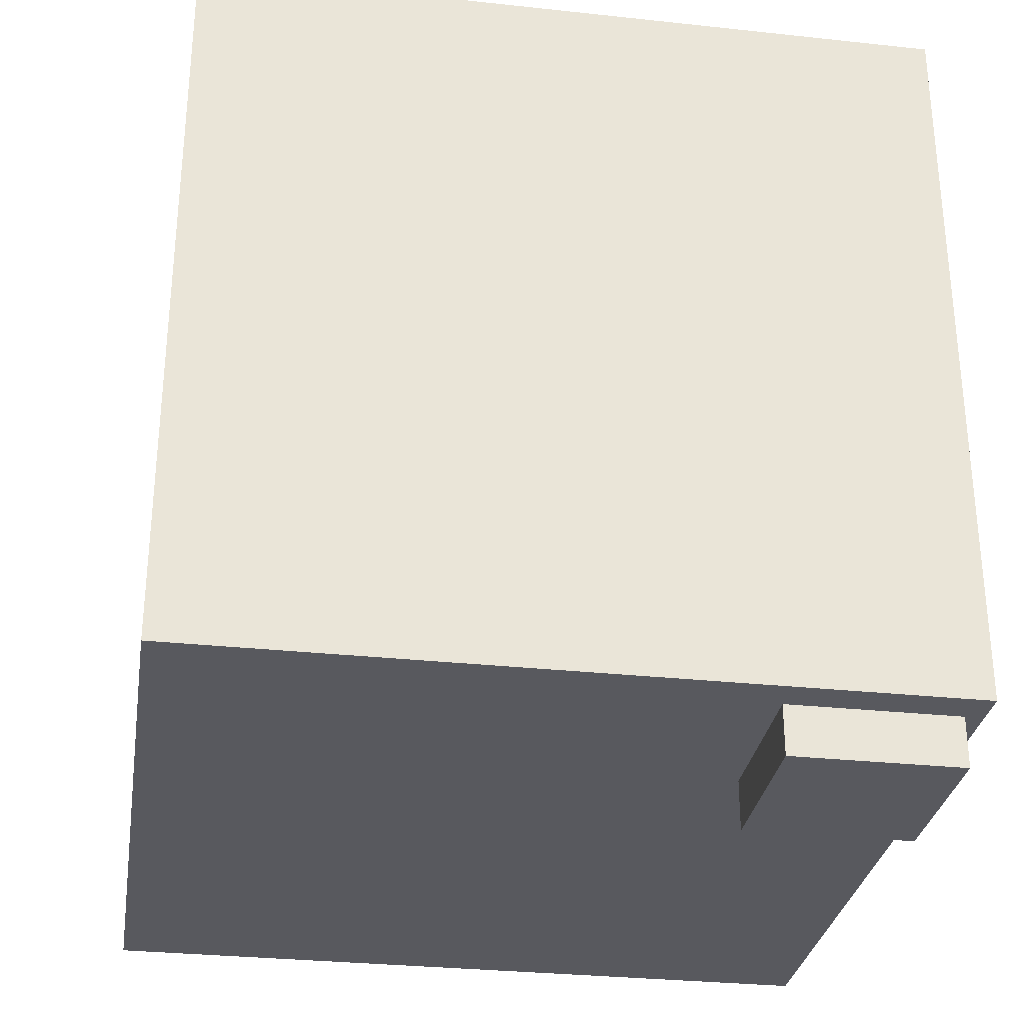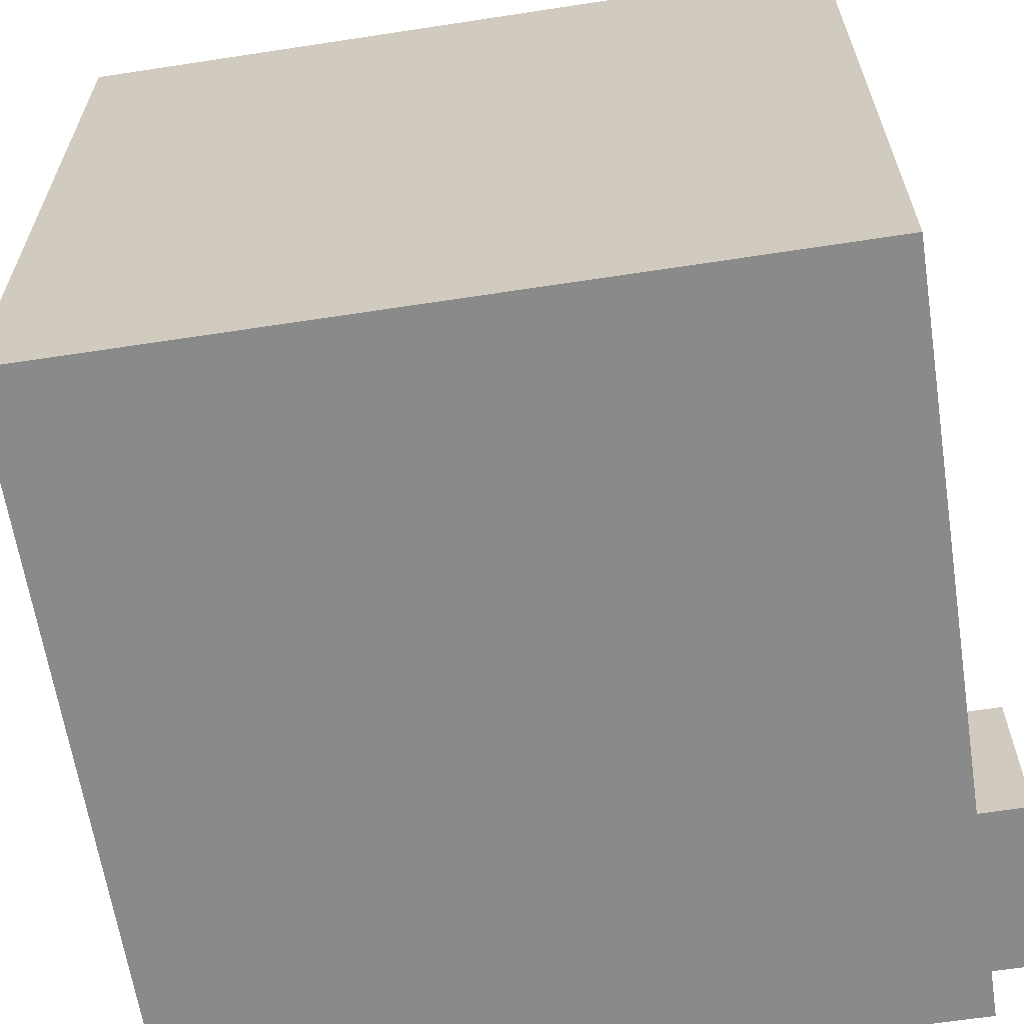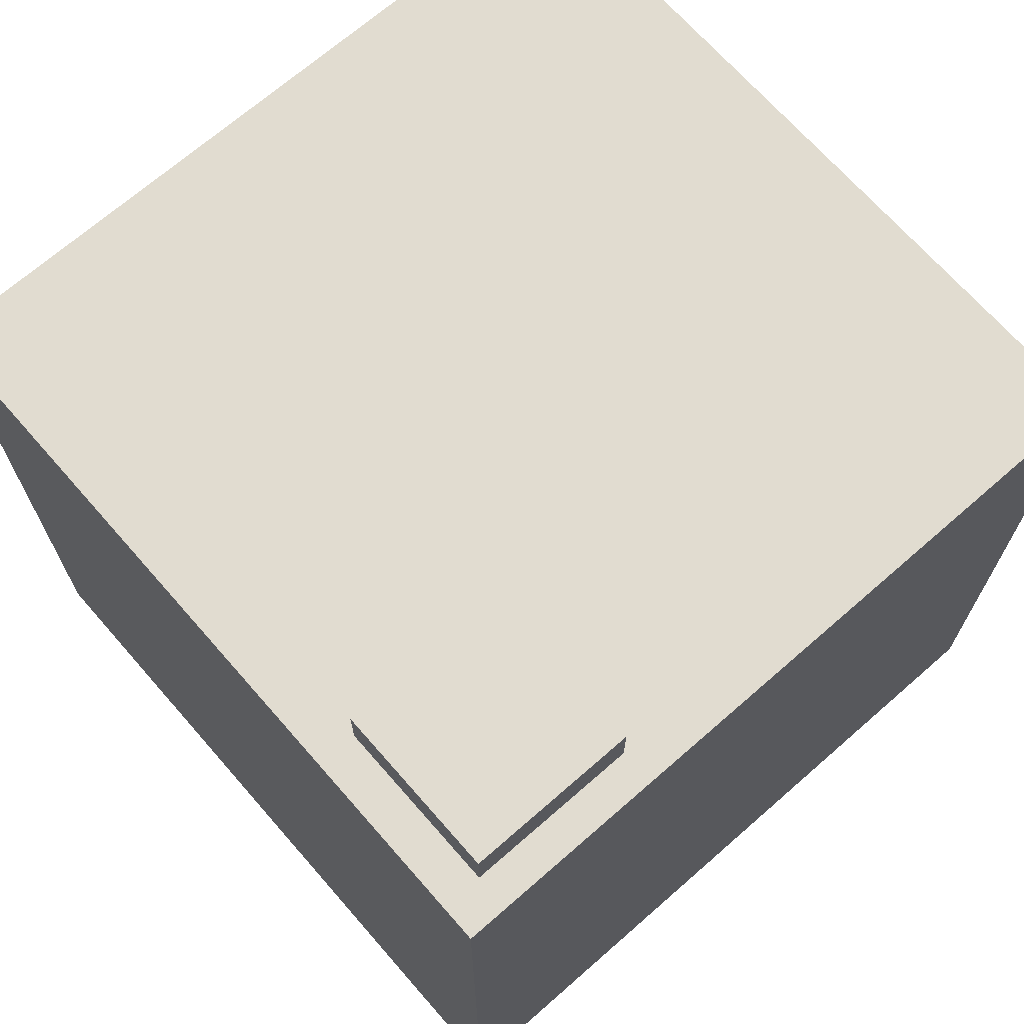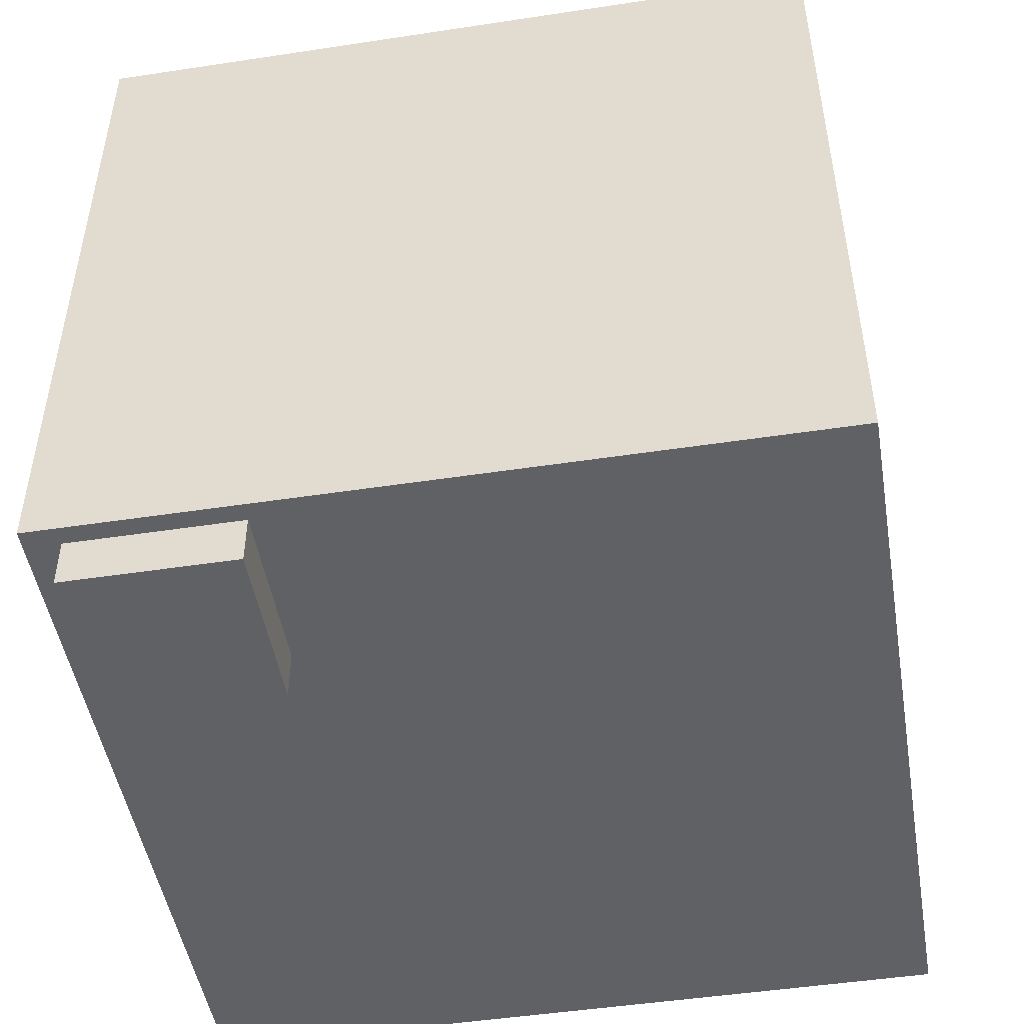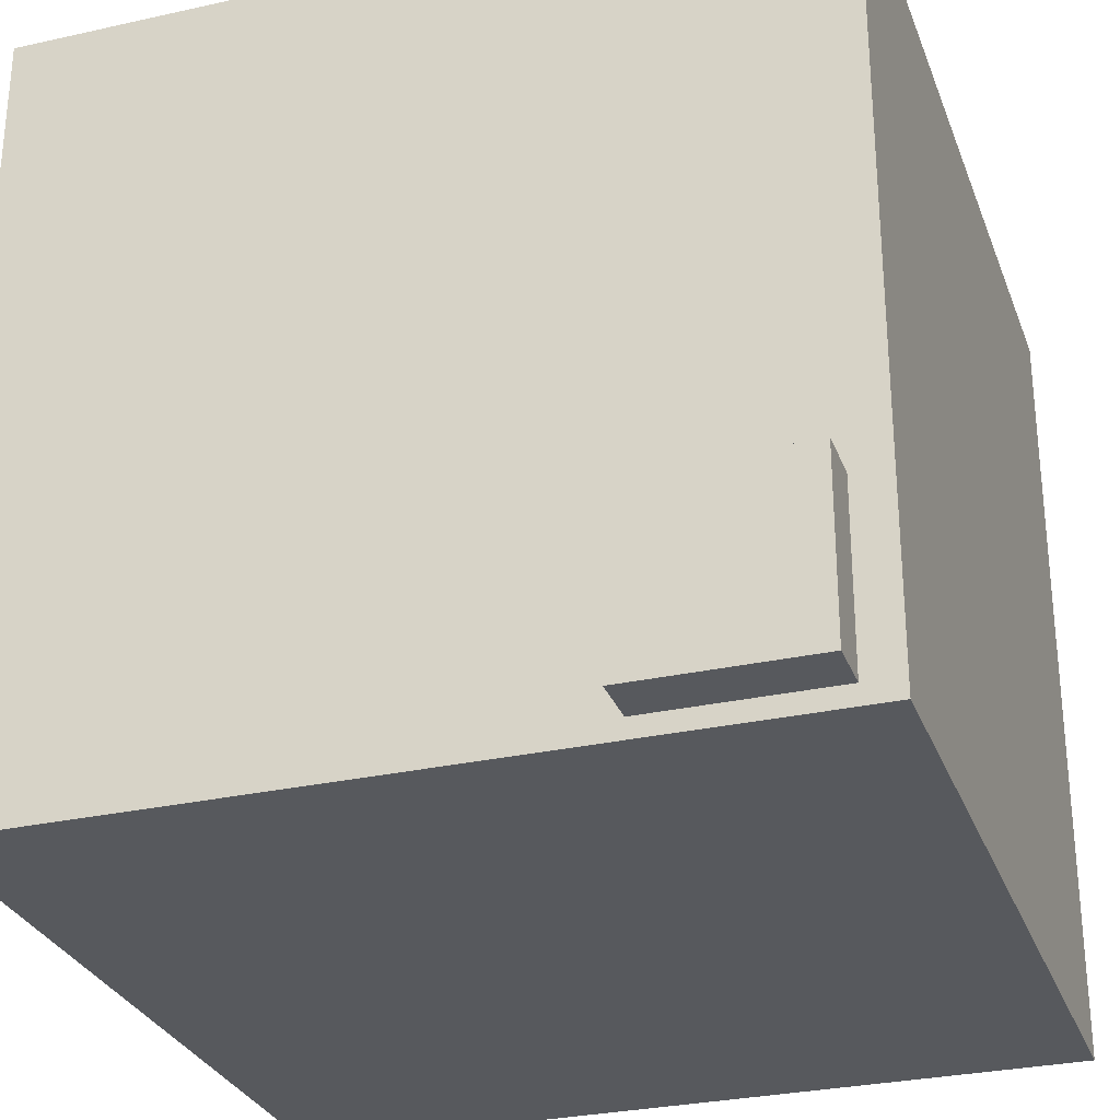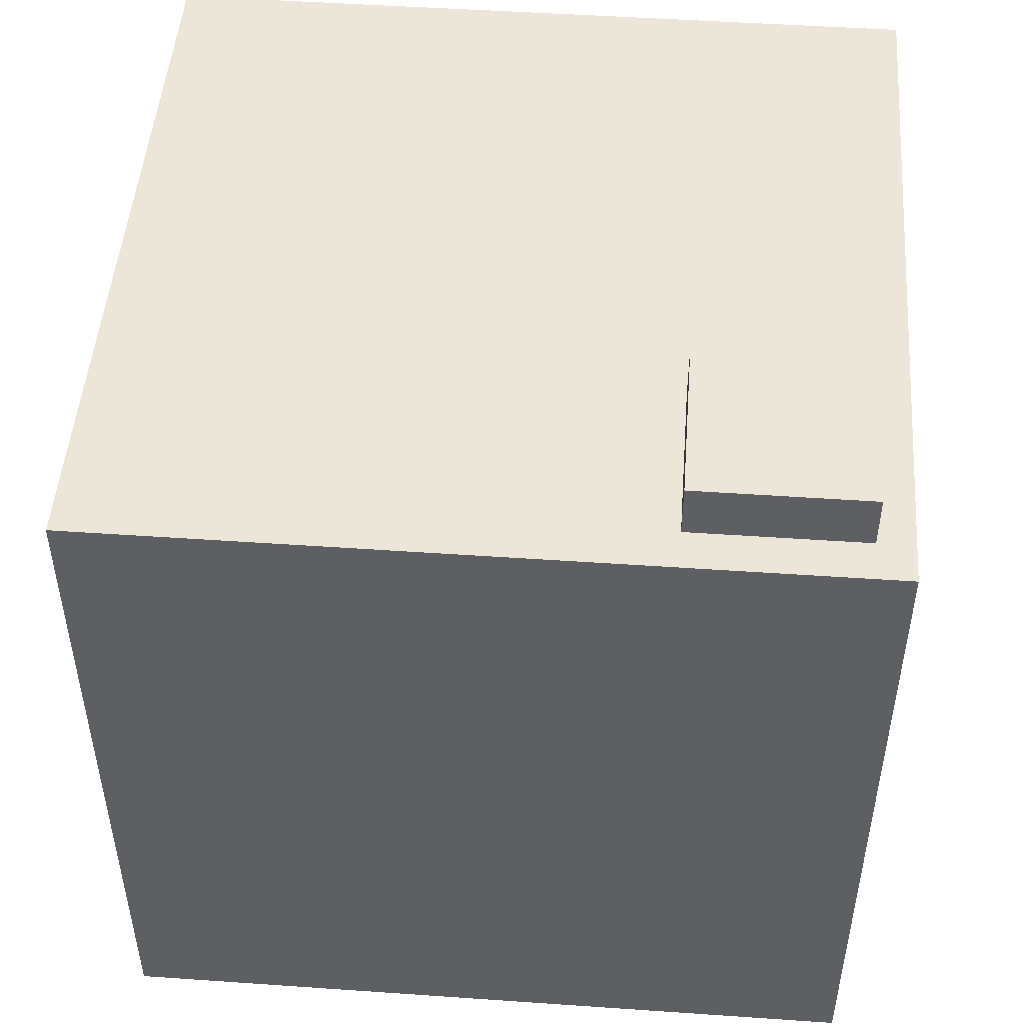
<metadata>
{"format":"obj","ext":"obj","renderer":"f3d","projection":"perspective","resolution":1024,"background":"white","views":[{"elev":-30.4,"azim":81.1,"up":"+Y"},{"elev":-63.4,"azim":-81.2,"up":"+Z"},{"elev":69.4,"azim":48.8,"up":"+Y"},{"elev":-48.6,"azim":-170.4,"up":"+Y"},{"elev":-29.3,"azim":18.3,"up":"+Z"},{"elev":49.0,"azim":4.4,"up":"+Y"}]}
</metadata>
<code>
o Cube1
v 0.453 0.572 0.7231
v 0.453 0.3486 0.7231
v 0.453 0.572 0.9466
v 0.453 0.3486 0.9466
v 0.2295 0.572 0.7231
v 0.2295 0.3486 0.7231
v 0.2295 0.572 0.9466
v 0.2295 0.3486 0.9466
f 5 3 1
f 3 8 4
f 7 6 8
f 2 8 6
f 1 4 2
f 5 2 6
f 5 7 3
f 3 7 8
f 7 5 6
f 2 4 8
f 1 3 4
f 5 1 2
o BigCube
v -0.5 -0.5 -0
v -0.5 0.5 0
v 0.5 0.5 0
v 0.5 -0.5 -0
v 0.5 0.5 1
v 0.5 -0.5 1
v -0.5 -0.5 1
v -0.5 0.5 1
f 9 10 11
f 11 12 9
f 12 11 13
f 13 14 12
f 10 9 15
f 15 16 10
f 11 10 16
f 16 13 11
f 9 12 14
f 14 15 9
f 15 14 13
f 13 16 15
o Cube2
v -0.09548 -0.05362 0.1112
v -0.09548 -0.4882 0.1112
v -0.1981 -0.05362 0.3098
v -0.1981 -0.4882 0.3098
v -0.294 -0.05362 0.008634
v -0.294 -0.4882 0.008634
v -0.3966 -0.05362 0.2072
v -0.3966 -0.4882 0.2072
f 21 19 17
f 19 24 20
f 23 22 24
f 18 24 22
f 17 20 18
f 21 18 22
f 21 23 19
f 19 23 24
f 23 21 22
f 18 20 24
f 17 19 20
f 21 17 18
o Cube3
v 0.4958 0.0297 0.55
v 0.4958 -0.04109 0.55
v 0.4958 0.0297 0.8511
v 0.4958 -0.04109 0.8511
v 0.1867 0.0297 0.55
v 0.1867 -0.04109 0.55
v 0.1867 0.0297 0.8511
v 0.1867 -0.04109 0.8511
f 29 27 25
f 27 32 28
f 31 30 32
f 26 32 30
f 25 28 26
f 29 26 30
f 29 31 27
f 27 31 32
f 31 29 30
f 26 28 32
f 25 27 28
f 29 25 26
o Cube4
v 0.453 -0.3435 0.02413
v 0.453 -0.567 0.02413
v 0.453 -0.3435 0.2476
v 0.453 -0.567 0.2476
v 0.2295 -0.3435 0.02413
v 0.2295 -0.567 0.02413
v 0.2295 -0.3435 0.2476
v 0.2295 -0.567 0.2476
f 37 35 33
f 35 40 36
f 39 38 40
f 34 40 38
f 33 36 34
f 37 34 38
f 37 39 35
f 35 39 40
f 39 37 38
f 34 36 40
f 33 35 36
f 37 33 34

</code>
